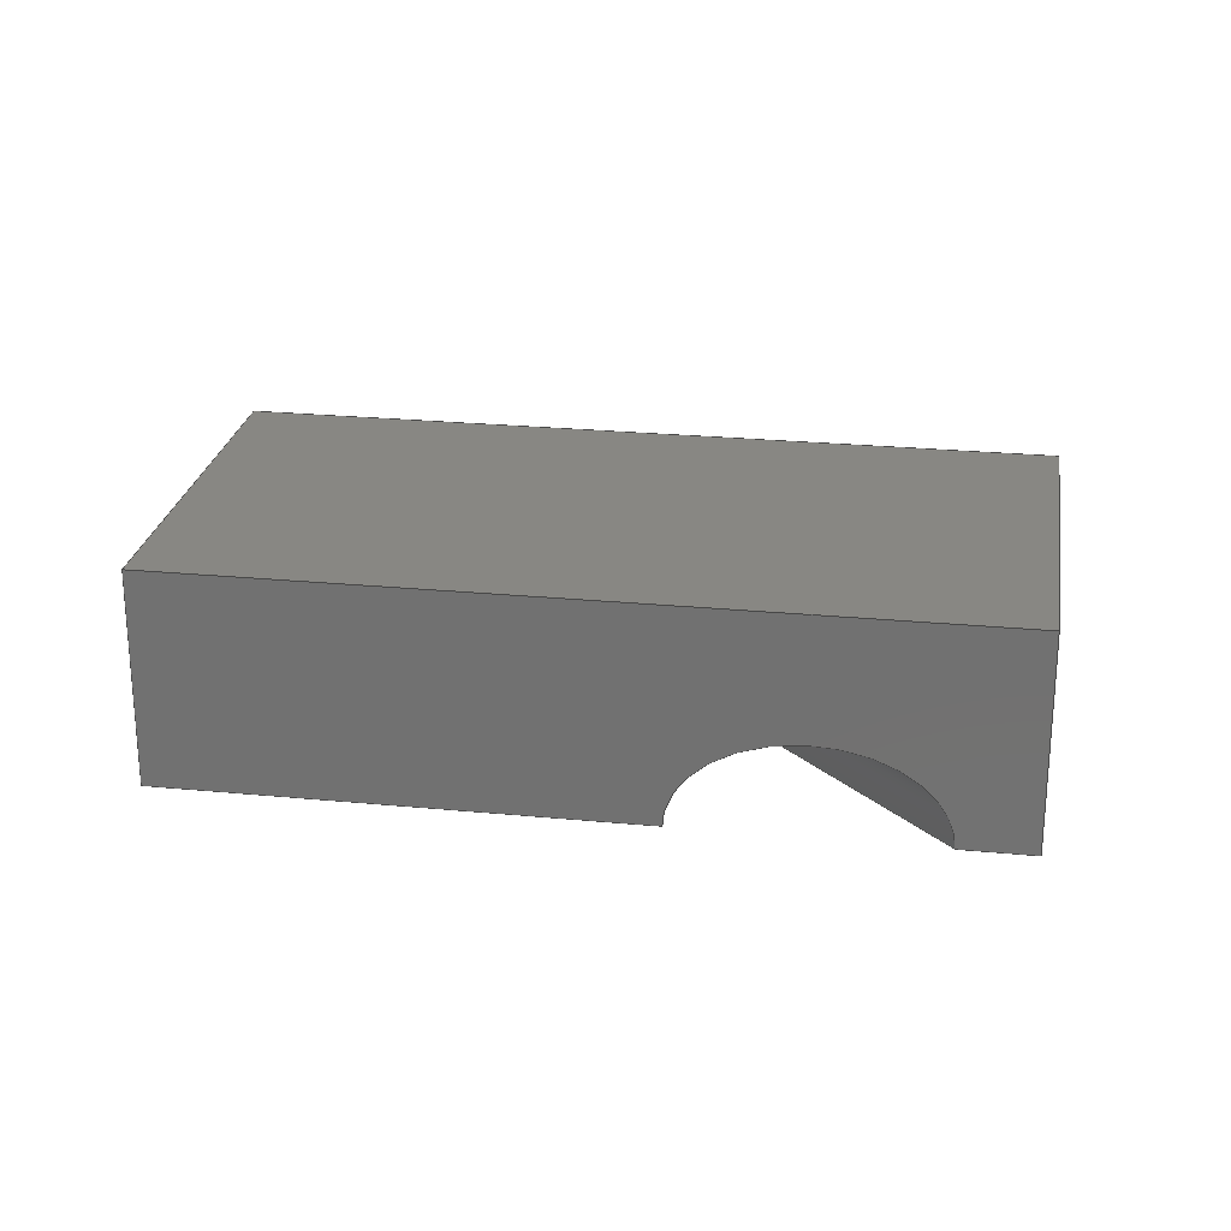
<metadata>
{"format":"step","ext":"step","renderer":"f3d","projection":"perspective","resolution":1024,"background":"white","views":[{"elev":24.8,"azim":-126.0,"up":"+Y"}]}
</metadata>
<code>
ISO-10303-21;
DATA;
#1 = ORIENTED_EDGE ( 'NONE', *, *, #63, .F. ) ;
#2 = DIRECTION ( 'NONE',  ( 0, -0, 1 ) ) ;
#3 = PRODUCT_DEFINITION_FORMATION_WITH_SPECIFIED_SOURCE ( 'ANY', '', #259, .NOT_KNOWN. ) ;
#4 = DIRECTION ( 'NONE',  ( 0.7071, 0, 0.7071 ) ) ;
#5 = CC_DESIGN_PERSON_AND_ORGANIZATION_ASSIGNMENT ( #69, #59, ( #158 ) ) ;
#6 = AXIS2_PLACEMENT_3D ( 'NONE', #284, #157, #303 ) ;
#7 = LOCAL_TIME ( 18, 23, 39, #49 ) ;
#8 = ORIENTED_EDGE ( 'NONE', *, *, #27, .T. ) ;
#9 = APPROVAL ( #164, 'UNSPECIFIED' ) ;
#10 = ORIENTED_EDGE ( 'NONE', *, *, #134, .T. ) ;
#11 = DIRECTION ( 'NONE',  ( -0.7071, 0, -0.7071 ) ) ;
#12 = VECTOR ( 'NONE', #221, 1000 ) ;
#13 = ORIENTED_EDGE ( 'NONE', *, *, #111, .T. ) ;
#14 = DIRECTION ( 'NONE',  ( 0.7071, -0, -0.7071 ) ) ;
#15 = DATE_AND_TIME ( #136, #187 ) ;
#16 = CARTESIAN_POINT ( 'NONE',  ( -13.65, 0, -6.35 ) ) ;
#17 = AXIS2_PLACEMENT_3D ( 'NONE', #233, #277, #43 ) ;
#18 = CARTESIAN_POINT ( 'NONE',  ( 0, 0, 0 ) ) ;
#19 = DIRECTION ( 'NONE',  ( -0, -1, -0 ) ) ;
#20 = VERTEX_POINT ( 'NONE', #57 ) ;
#21 = COORDINATED_UNIVERSAL_TIME_OFFSET ( 0, 0, .AHEAD. ) ;
#22 = CARTESIAN_POINT ( 'NONE',  ( 13.65, 0, 6.35 ) ) ;
#23 = CARTESIAN_POINT ( 'NONE',  ( -10, 0, -10 ) ) ;
#24 = VERTEX_POINT ( 'NONE', #153 ) ;
#25 = SECURITY_CLASSIFICATION_LEVEL ( 'unclassified' ) ;
#26 = LINE ( 'NONE', #118, #246 ) ;
#27 = EDGE_CURVE ( 'NONE', #195, #145, #84, .T. ) ;
#28 = VECTOR ( 'NONE', #141, 1000 ) ;
#29 = PERSON_AND_ORGANIZATION ( #105, #144 ) ;
#30 = FACE_OUTER_BOUND ( 'NONE', #203, .T. ) ;
#31 = APPROVAL ( #87, 'UNSPECIFIED' ) ;
#32 = EDGE_CURVE ( 'NONE', #143, #189, #104, .T. ) ;
#33 = CARTESIAN_POINT ( 'NONE',  ( -10, 15, 30 ) ) ;
#34 = EDGE_LOOP ( 'NONE', ( #253, #288, #1, #301 ) ) ;
#35 = EDGE_CURVE ( 'NONE', #99, #195, #81, .T. ) ;
#36 = CC_DESIGN_PERSON_AND_ORGANIZATION_ASSIGNMENT ( #302, #64, ( #3 ) ) ;
#37 = CARTESIAN_POINT ( 'NONE',  ( -13.65, 0, -6.35 ) ) ;
#38 = ORIENTED_EDGE ( 'NONE', *, *, #254, .F. ) ;
#39 =( BOUNDED_CURVE ( )  B_SPLINE_CURVE ( 3, ( #80, #176, #129, #37 ),
 .UNSPECIFIED., .F., .T. ) 
 B_SPLINE_CURVE_WITH_KNOTS ( ( 4, 4 ),
 ( 0, 3.142 ),
 .UNSPECIFIED. ) 
 CURVE ( )  GEOMETRIC_REPRESENTATION_ITEM ( )  RATIONAL_B_SPLINE_CURVE ( ( 1, 0.3333, 0.3333, 1 ) ) 
 REPRESENTATION_ITEM ( '' )  );
#40 = COORDINATED_UNIVERSAL_TIME_OFFSET ( 0, 0, .AHEAD. ) ;
#41 = CARTESIAN_POINT ( 'NONE',  ( 26.35, 0, -6.35 ) ) ;
#42 = DATE_TIME_ROLE ( 'creation_date' ) ;
#43 = DIRECTION ( 'NONE',  ( 0.7071, 0, 0.7071 ) ) ;
#44 = CC_DESIGN_APPROVAL ( #31, ( #3 ) ) ;
#45 = PERSON_AND_ORGANIZATION ( #105, #144 ) ;
#46 = DIRECTION ( 'NONE',  ( 0, 1, 0 ) ) ;
#47 = MECHANICAL_CONTEXT ( 'NONE', #165, 'mechanical' ) ;
#48 = PLANE ( 'NONE',  #270 ) ;
#49 = COORDINATED_UNIVERSAL_TIME_OFFSET ( 0, 0, .AHEAD. ) ;
#50 = ORIENTED_EDGE ( 'NONE', *, *, #100, .F. ) ;
#51 = EDGE_CURVE ( 'NONE', #146, #170, #278, .T. ) ;
#52 = LOCAL_TIME ( 18, 23, 39, #40 ) ;
#53 = ADVANCED_FACE ( 'NONE', ( #119 ), #304, .F. ) ;
#54 = DIRECTION ( 'NONE',  ( -0, -1, -0 ) ) ;
#55 = VECTOR ( 'NONE', #93, 1000 ) ;
#56 = AXIS2_PLACEMENT_3D ( 'NONE', #287, #76, #101 ) ;
#57 = CARTESIAN_POINT ( 'NONE',  ( -26.35, 0, 6.35 ) ) ;
#58 = EDGE_CURVE ( 'NONE', #170, #184, #180, .T. ) ;
#59 = PERSON_AND_ORGANIZATION_ROLE ( 'creator' ) ;
#60 = CARTESIAN_POINT ( 'NONE',  ( -30, 0, 10 ) ) ;
#61 = ORIENTED_EDGE ( 'NONE', *, *, #267, .T. ) ;
#62 = PLANE ( 'NONE',  #6 ) ;
#63 = EDGE_CURVE ( 'NONE', #145, #146, #228, .T. ) ;
#64 = PERSON_AND_ORGANIZATION_ROLE ( 'design_supplier' ) ;
#65 = DIRECTION ( 'NONE',  ( 0.7071, 0, -0.7071 ) ) ;
#66 = APPROVAL_DATE_TIME ( #279, #9 ) ;
#67 = PLANE ( 'NONE',  #98 ) ;
#68 = ORIENTED_EDGE ( 'NONE', *, *, #63, .T. ) ;
#69 = PERSON_AND_ORGANIZATION ( #105, #144 ) ;
#70 =( BOUNDED_CURVE ( )  B_SPLINE_CURVE ( 3, ( #41, #214, #281, #258 ),
 .UNSPECIFIED., .F., .F. ) 
 B_SPLINE_CURVE_WITH_KNOTS ( ( 4, 4 ),
 ( 3.142, 6.283 ),
 .UNSPECIFIED. ) 
 CURVE ( )  GEOMETRIC_REPRESENTATION_ITEM ( )  RATIONAL_B_SPLINE_CURVE ( ( 1, 0.3333, 0.3333, 1 ) ) 
 REPRESENTATION_ITEM ( '' )  );
#71 = LINE ( 'NONE', #168, #193 ) ;
#72 = VECTOR ( 'NONE', #54, 1000 ) ;
#73 = ORIENTED_EDGE ( 'NONE', *, *, #32, .F. ) ;
#74 = ORIENTED_EDGE ( 'NONE', *, *, #32, .T. ) ;
#75 = PLANE ( 'NONE',  #266 ) ;
#76 = DIRECTION ( 'NONE',  ( -1, 0, 0 ) ) ;
#77 = EDGE_CURVE ( 'NONE', #20, #170, #39, .T. ) ;
#78 = VECTOR ( 'NONE', #127, 1000 ) ;
#79 = CC_DESIGN_APPROVAL ( #219, ( #280 ) ) ;
#80 = CARTESIAN_POINT ( 'NONE',  ( -26.35, 0, 6.35 ) ) ;
#81 = LINE ( 'NONE', #177, #196 ) ;
#82 = EDGE_LOOP ( 'NONE', ( #94, #251, #244, #88 ) ) ;
#83 = EDGE_CURVE ( 'NONE', #174, #20, #126, .T. ) ;
#84 = LINE ( 'NONE', #272, #72 ) ;
#85 = SHAPE_DEFINITION_REPRESENTATION ( #230, #123 ) ;
#86 = DIRECTION ( 'NONE',  ( 0.7071, 0, 0.7071 ) ) ;
#87 = APPROVAL_STATUS ( 'not_yet_approved' ) ;
#88 = ORIENTED_EDGE ( 'NONE', *, *, #111, .F. ) ;
#89 = DATE_AND_TIME ( #209, #52 ) ;
#90 = CARTESIAN_POINT ( 'NONE',  ( -10, 0, -10 ) ) ;
#91 = ORIENTED_EDGE ( 'NONE', *, *, #77, .F. ) ;
#92 = CARTESIAN_POINT ( 'NONE',  ( 26.35, 0, -6.35 ) ) ;
#93 = DIRECTION ( 'NONE',  ( -0.7071, 0, 0.7071 ) ) ;
#94 = ORIENTED_EDGE ( 'NONE', *, *, #83, .F. ) ;
#95 = PERSON_AND_ORGANIZATION ( #105, #144 ) ;
#96 = LINE ( 'NONE', #194, #173 ) ;
#97 = EDGE_LOOP ( 'NONE', ( #68, #247, #38, #8 ) ) ;
#98 = AXIS2_PLACEMENT_3D ( 'NONE', #305, #46, #264 ) ;
#99 = VERTEX_POINT ( 'NONE', #33 ) ;
#100 = EDGE_CURVE ( 'NONE', #99, #24, #225, .T. ) ;
#101 = DIRECTION ( 'NONE',  ( 0, 0, 1 ) ) ;
#102 = ORIENTED_EDGE ( 'NONE', *, *, #222, .T. ) ;
#103 = LOCAL_TIME ( 18, 23, 39, #21 ) ;
#104 = LINE ( 'NONE', #290, #241 ) ;
#105 = PERSON ( 'UNSPECIFIED', 'UNSPECIFIED', 'UNSPECIFIED', ('UNSPECIFIED'), ('UNSPECIFIED'), ('UNSPECIFIED') ) ;
#106 = ADVANCED_FACE ( 'NONE', ( #30 ), #121, .F. ) ;
#107 = ORIENTED_EDGE ( 'NONE', *, *, #35, .F. ) ;
#108 = PERSON_AND_ORGANIZATION_ROLE ( 'classification_officer' ) ;
#109 = AXIS2_PLACEMENT_3D ( 'NONE', #188, #239, #243 ) ;
#110 = FACE_OUTER_BOUND ( 'NONE', #82, .T. ) ;
#111 = EDGE_CURVE ( 'NONE', #20, #163, #210, .T. ) ;
#112 = FACE_OUTER_BOUND ( 'NONE', #216, .T. ) ;
#113 = APPROVAL_STATUS ( 'not_yet_approved' ) ;
#114 = CARTESIAN_POINT ( 'NONE',  ( -30, 15, 10 ) ) ;
#115 = CC_DESIGN_PERSON_AND_ORGANIZATION_ASSIGNMENT ( #95, #138, ( #259 ) ) ;
#116 = DESIGN_CONTEXT ( 'detailed design', #271, 'design' ) ;
#117 = APPROVAL_DATE_TIME ( #89, #219 ) ;
#118 = CARTESIAN_POINT ( 'NONE',  ( 10, 15, -30 ) ) ;
#119 = FACE_OUTER_BOUND ( 'NONE', #172, .T. ) ;
#120 = APPROVAL_PERSON_ORGANIZATION ( #156, #219, #298 ) ;
#121 = PLANE ( 'NONE',  #109 ) ;
#122 = ADVANCED_FACE ( 'NONE', ( #110 ), #62, .F. ) ;
#123 = ADVANCED_BREP_SHAPE_REPRESENTATION ( 'Diagonal Front Servo Attachment_Default_sldprt', ( #300, #273 ), #289 ) ;
#124 = PRODUCT_RELATED_PRODUCT_CATEGORY ( 'detail', '', ( #259 ) ) ;
#125 = LINE ( 'NONE', #197, #285 ) ;
#126 = LINE ( 'NONE', #204, #207 ) ;
#127 = DIRECTION ( 'NONE',  ( 1, -0, -0 ) ) ;
#128 = VECTOR ( 'NONE', #11, 1000 ) ;
#129 = CARTESIAN_POINT ( 'NONE',  ( -13.65, 12.7, -6.35 ) ) ;
#130 = DIRECTION ( 'NONE',  ( -1, 0, 0 ) ) ;
#131 = EDGE_LOOP ( 'NONE', ( #74, #260, #269, #297 ) ) ;
#132 = DATE_TIME_ROLE ( 'classification_date' ) ;
#133 = PLANE ( 'NONE',  #17 ) ;
#134 = EDGE_CURVE ( 'NONE', #163, #24, #212, .T. ) ;
#135 = LINE ( 'NONE', #235, #192 ) ;
#136 = CALENDAR_DATE ( 2021, 1, 4 ) ;
#137 = CARTESIAN_POINT ( 'NONE',  ( 10, 15, -30 ) ) ;
#138 = PERSON_AND_ORGANIZATION_ROLE ( 'design_owner' ) ;
#139 = UNCERTAINTY_MEASURE_WITH_UNIT (LENGTH_MEASURE( 1e-05 ), #201, 'distance_accuracy_value', 'NONE');
#140 = CALENDAR_DATE ( 2021, 1, 4 ) ;
#141 = DIRECTION ( 'NONE',  ( -0, -1, -0 ) ) ;
#142 = CARTESIAN_POINT ( 'NONE',  ( 0, 0, 0 ) ) ;
#143 = VERTEX_POINT ( 'NONE', #137 ) ;
#144 = ORGANIZATION ( 'UNSPECIFIED', 'UNSPECIFIED', '' ) ;
#145 = VERTEX_POINT ( 'NONE', #237 ) ;
#146 = VERTEX_POINT ( 'NONE', #282 ) ;
#147 = ORIENTED_EDGE ( 'NONE', *, *, #83, .T. ) ;
#148 = EDGE_CURVE ( 'NONE', #143, #146, #26, .T. ) ;
#149 = VECTOR ( 'NONE', #276, 1000 ) ;
#150 = LOCAL_TIME ( 18, 23, 39, #190 ) ;
#151 = CARTESIAN_POINT ( 'NONE',  ( -10, 15, -10 ) ) ;
#152 = APPROVAL_PERSON_ORGANIZATION ( #242, #9, #167 ) ;
#153 = CARTESIAN_POINT ( 'NONE',  ( -10, 0, 30 ) ) ;
#154 = FACE_OUTER_BOUND ( 'NONE', #199, .T. ) ;
#155 = LINE ( 'NONE', #299, #149 ) ;
#156 = PERSON_AND_ORGANIZATION ( #105, #144 ) ;
#157 = DIRECTION ( 'NONE',  ( 0, 1, 0 ) ) ;
#158 = PRODUCT_DEFINITION ( 'UNKNOWN', '', #3, #116 ) ;
#159 = CALENDAR_DATE ( 2021, 1, 4 ) ;
#160 = PLANE ( 'NONE',  #234 ) ;
#161 = DIRECTION ( 'NONE',  ( 0, 0, 1 ) ) ;
#162 = DIRECTION ( 'NONE',  ( -0.7071, 0, -0.7071 ) ) ;
#163 = VERTEX_POINT ( 'NONE', #60 ) ;
#164 = APPROVAL_STATUS ( 'not_yet_approved' ) ;
#165 = APPLICATION_CONTEXT ( 'configuration controlled 3d designs of mechanical parts and assemblies' ) ;
#166 = CARTESIAN_POINT ( 'NONE',  ( -30, 0, 10 ) ) ;
#167 = APPROVAL_ROLE ( '' ) ;
#168 = CARTESIAN_POINT ( 'NONE',  ( -30, 15, 10 ) ) ;
#169 = ORIENTED_EDGE ( 'NONE', *, *, #208, .T. ) ;
#170 = VERTEX_POINT ( 'NONE', #16 ) ;
#171 = ORIENTED_EDGE ( 'NONE', *, *, #58, .T. ) ;
#172 = EDGE_LOOP ( 'NONE', ( #171, #206, #147, #245 ) ) ;
#173 = VECTOR ( 'NONE', #179, 1000 ) ;
#174 = VERTEX_POINT ( 'NONE', #22 ) ;
#175 = APPROVAL_PERSON_ORGANIZATION ( #29, #31, #261 ) ;
#176 = CARTESIAN_POINT ( 'NONE',  ( -26.35, 12.7, 6.35 ) ) ;
#177 = CARTESIAN_POINT ( 'NONE',  ( 10, 15, 10 ) ) ;
#178 = CC_DESIGN_PERSON_AND_ORGANIZATION_ASSIGNMENT ( #45, #108, ( #280 ) ) ;
#179 = DIRECTION ( 'NONE',  ( -0.7071, 0, -0.7071 ) ) ;
#180 = LINE ( 'NONE', #248, #78 ) ;
#181 = FACE_OUTER_BOUND ( 'NONE', #131, .T. ) ;
#182 = DATE_AND_TIME ( #238, #103 ) ;
#183 = FACE_OUTER_BOUND ( 'NONE', #97, .T. ) ;
#184 = VERTEX_POINT ( 'NONE', #92 ) ;
#185 =( NAMED_UNIT ( * ) SI_UNIT ( $, .STERADIAN. ) SOLID_ANGLE_UNIT ( ) );
#186 = CARTESIAN_POINT ( 'NONE',  ( -10, 15, 30 ) ) ;
#187 = LOCAL_TIME ( 18, 23, 39, #275 ) ;
#188 = CARTESIAN_POINT ( 'NONE',  ( 10, 15, 10 ) ) ;
#189 = VERTEX_POINT ( 'NONE', #218 ) ;
#190 = COORDINATED_UNIVERSAL_TIME_OFFSET ( 0, 0, .AHEAD. ) ;
#191 = ADVANCED_FACE ( 'NONE', ( #181 ), #67, .T. ) ;
#192 = VECTOR ( 'NONE', #19, 1000 ) ;
#193 = VECTOR ( 'NONE', #4, 1000 ) ;
#194 = CARTESIAN_POINT ( 'NONE',  ( 30, 15, -10 ) ) ;
#195 = VERTEX_POINT ( 'NONE', #294 ) ;
#196 = VECTOR ( 'NONE', #14, 1000 ) ;
#197 = CARTESIAN_POINT ( 'NONE',  ( 10, 0, 10 ) ) ;
#198 = DIRECTION ( 'NONE',  ( 0, 1, 0 ) ) ;
#199 = EDGE_LOOP ( 'NONE', ( #91, #13, #265, #73, #274, #268 ) ) ;
#200 = DIRECTION ( 'NONE',  ( -0.7071, -0, 0.7071 ) ) ;
#201 =( LENGTH_UNIT ( ) NAMED_UNIT ( * ) SI_UNIT ( .MILLI., .METRE. ) );
#202 = EDGE_CURVE ( 'NONE', #184, #174, #70, .T. ) ;
#203 = EDGE_LOOP ( 'NONE', ( #231, #169, #286, #107, #224, #61 ) ) ;
#204 = CARTESIAN_POINT ( 'NONE',  ( 30, 0, 6.35 ) ) ;
#205 = CC_DESIGN_PERSON_AND_ORGANIZATION_ASSIGNMENT ( #256, #283, ( #3 ) ) ;
#206 = ORIENTED_EDGE ( 'NONE', *, *, #202, .T. ) ;
#207 = VECTOR ( 'NONE', #130, 1000 ) ;
#208 = EDGE_CURVE ( 'NONE', #184, #145, #155, .T. ) ;
#209 = CALENDAR_DATE ( 2021, 1, 4 ) ;
#210 = LINE ( 'NONE', #90, #12 ) ;
#211 = CC_DESIGN_DATE_AND_TIME_ASSIGNMENT ( #213, #42, ( #158 ) ) ;
#212 = LINE ( 'NONE', #166, #255 ) ;
#213 = DATE_AND_TIME ( #140, #150 ) ;
#214 = CARTESIAN_POINT ( 'NONE',  ( 26.35, 12.7, -6.35 ) ) ;
#215 = ADVANCED_FACE ( 'NONE', ( #183 ), #133, .F. ) ;
#216 = EDGE_LOOP ( 'NONE', ( #10, #50, #217, #102 ) ) ;
#217 = ORIENTED_EDGE ( 'NONE', *, *, #250, .F. ) ;
#218 = CARTESIAN_POINT ( 'NONE',  ( -30, 15, 10 ) ) ;
#219 = APPROVAL ( #113, 'UNSPECIFIED' ) ;
#220 = APPROVAL_DATE_TIME ( #182, #31 ) ;
#221 = DIRECTION ( 'NONE',  ( -0.7071, 0, 0.7071 ) ) ;
#222 = EDGE_CURVE ( 'NONE', #189, #163, #135, .T. ) ;
#223 = DIRECTION ( 'NONE',  ( 0.7071, 0, -0.7071 ) ) ;
#224 = ORIENTED_EDGE ( 'NONE', *, *, #100, .T. ) ;
#225 = LINE ( 'NONE', #186, #28 ) ;
#226 = ADVANCED_FACE ( 'NONE', ( #112 ), #160, .F. ) ;
#227 = DIRECTION ( 'NONE',  ( 0.7071, -0, 0.7071 ) ) ;
#228 = LINE ( 'NONE', #249, #128 ) ;
#229 = CLOSED_SHELL ( 'NONE', ( #232, #122, #291, #226, #106, #215, #191, #53 ) ) ;
#230 = PRODUCT_DEFINITION_SHAPE ( 'NONE', 'NONE',  #158 ) ;
#231 = ORIENTED_EDGE ( 'NONE', *, *, #202, .F. ) ;
#232 = ADVANCED_FACE ( 'NONE', ( #262 ), #48, .F. ) ;
#233 = CARTESIAN_POINT ( 'NONE',  ( 30, 15, -10 ) ) ;
#234 = AXIS2_PLACEMENT_3D ( 'NONE', #114, #65, #162 ) ;
#235 = CARTESIAN_POINT ( 'NONE',  ( -30, 15, 10 ) ) ;
#236 = DIRECTION ( 'NONE',  ( 1, 0, 0 ) ) ;
#237 = CARTESIAN_POINT ( 'NONE',  ( 30, 0, -10 ) ) ;
#238 = CALENDAR_DATE ( 2021, 1, 4 ) ;
#239 = DIRECTION ( 'NONE',  ( -0.7071, 0, -0.7071 ) ) ;
#240 = CC_DESIGN_DATE_AND_TIME_ASSIGNMENT ( #15, #132, ( #280 ) ) ;
#241 = VECTOR ( 'NONE', #200, 1000 ) ;
#242 = PERSON_AND_ORGANIZATION ( #105, #144 ) ;
#243 = DIRECTION ( 'NONE',  ( -0.7071, 0, 0.7071 ) ) ;
#244 = ORIENTED_EDGE ( 'NONE', *, *, #134, .F. ) ;
#245 = ORIENTED_EDGE ( 'NONE', *, *, #77, .T. ) ;
#246 = VECTOR ( 'NONE', #296, 1000 ) ;
#247 = ORIENTED_EDGE ( 'NONE', *, *, #148, .F. ) ;
#248 = CARTESIAN_POINT ( 'NONE',  ( 30, 0, -6.35 ) ) ;
#249 = CARTESIAN_POINT ( 'NONE',  ( 30, 0, -10 ) ) ;
#250 = EDGE_CURVE ( 'NONE', #189, #99, #71, .T. ) ;
#251 = ORIENTED_EDGE ( 'NONE', *, *, #267, .F. ) ;
#252 = DIRECTION ( 'NONE',  ( 0.7071, 0, -0.7071 ) ) ;
#253 = ORIENTED_EDGE ( 'NONE', *, *, #58, .F. ) ;
#254 = EDGE_CURVE ( 'NONE', #195, #143, #96, .T. ) ;
#255 = VECTOR ( 'NONE', #86, 1000 ) ;
#256 = PERSON_AND_ORGANIZATION ( #105, #144 ) ;
#257 = CC_DESIGN_SECURITY_CLASSIFICATION ( #280, ( #3 ) ) ;
#258 = CARTESIAN_POINT ( 'NONE',  ( 13.65, 0, 6.35 ) ) ;
#259 = PRODUCT ( 'Diagonal Front Servo Attachment_Default_sldprt', 'Diagonal Front Servo Attachment_Default_sldprt', '', ( #47 ) ) ;
#260 = ORIENTED_EDGE ( 'NONE', *, *, #250, .T. ) ;
#261 = APPROVAL_ROLE ( '' ) ;
#262 = FACE_OUTER_BOUND ( 'NONE', #34, .T. ) ;
#263 = APPLICATION_PROTOCOL_DEFINITION ( 'international standard', 'config_control_design', 1994, #165 ) ;
#264 = DIRECTION ( 'NONE',  ( 0, -0, 1 ) ) ;
#265 = ORIENTED_EDGE ( 'NONE', *, *, #222, .F. ) ;
#266 = AXIS2_PLACEMENT_3D ( 'NONE', #151, #227, #252 ) ;
#267 = EDGE_CURVE ( 'NONE', #24, #174, #125, .T. ) ;
#268 = ORIENTED_EDGE ( 'NONE', *, *, #51, .T. ) ;
#269 = ORIENTED_EDGE ( 'NONE', *, *, #35, .T. ) ;
#270 = AXIS2_PLACEMENT_3D ( 'NONE', #142, #198, #2 ) ;
#271 = APPLICATION_CONTEXT ( 'configuration controlled 3d designs of mechanical parts and assemblies' ) ;
#272 = CARTESIAN_POINT ( 'NONE',  ( 30, 15, -10 ) ) ;
#273 = AXIS2_PLACEMENT_3D ( 'NONE', #18, #161, #236 ) ;
#274 = ORIENTED_EDGE ( 'NONE', *, *, #148, .T. ) ;
#275 = COORDINATED_UNIVERSAL_TIME_OFFSET ( 0, 0, .AHEAD. ) ;
#276 = DIRECTION ( 'NONE',  ( 0.7071, 0, -0.7071 ) ) ;
#277 = DIRECTION ( 'NONE',  ( -0.7071, 0, 0.7071 ) ) ;
#278 = LINE ( 'NONE', #23, #55 ) ;
#279 = DATE_AND_TIME ( #159, #7 ) ;
#280 = SECURITY_CLASSIFICATION ( '', '', #25 ) ;
#281 = CARTESIAN_POINT ( 'NONE',  ( 13.65, 12.7, 6.35 ) ) ;
#282 = CARTESIAN_POINT ( 'NONE',  ( 10, 0, -30 ) ) ;
#283 = PERSON_AND_ORGANIZATION_ROLE ( 'creator' ) ;
#284 = CARTESIAN_POINT ( 'NONE',  ( 0, 0, 0 ) ) ;
#285 = VECTOR ( 'NONE', #223, 1000 ) ;
#286 = ORIENTED_EDGE ( 'NONE', *, *, #27, .F. ) ;
#287 = CARTESIAN_POINT ( 'NONE',  ( 30, 0, 0 ) ) ;
#288 = ORIENTED_EDGE ( 'NONE', *, *, #51, .F. ) ;
#289 =( GEOMETRIC_REPRESENTATION_CONTEXT ( 3 ) GLOBAL_UNCERTAINTY_ASSIGNED_CONTEXT ( ( #139 ) ) GLOBAL_UNIT_ASSIGNED_CONTEXT ( ( #201, #292, #185 ) ) REPRESENTATION_CONTEXT ( 'NONE', 'WORKASPACE' ) );
#290 = CARTESIAN_POINT ( 'NONE',  ( -10, 15, -10 ) ) ;
#291 = ADVANCED_FACE ( 'NONE', ( #154 ), #75, .F. ) ;
#292 =( NAMED_UNIT ( * ) PLANE_ANGLE_UNIT ( ) SI_UNIT ( $, .RADIAN. ) );
#293 = CC_DESIGN_APPROVAL ( #9, ( #158 ) ) ;
#294 = CARTESIAN_POINT ( 'NONE',  ( 30, 15, -10 ) ) ;
#295 = APPLICATION_PROTOCOL_DEFINITION ( 'international standard', 'config_control_design', 1994, #271 ) ;
#296 = DIRECTION ( 'NONE',  ( -0, -1, -0 ) ) ;
#297 = ORIENTED_EDGE ( 'NONE', *, *, #254, .T. ) ;
#298 = APPROVAL_ROLE ( '' ) ;
#299 = CARTESIAN_POINT ( 'NONE',  ( 10, 0, 10 ) ) ;
#300 = MANIFOLD_SOLID_BREP ( 'Cut-Extrude2', #229 ) ;
#301 = ORIENTED_EDGE ( 'NONE', *, *, #208, .F. ) ;
#302 = PERSON_AND_ORGANIZATION ( #105, #144 ) ;
#303 = DIRECTION ( 'NONE',  ( 0, -0, 1 ) ) ;
#304 = CYLINDRICAL_SURFACE ( 'NONE', #56, 6.35 ) ;
#305 = CARTESIAN_POINT ( 'NONE',  ( 0, 15, 0 ) ) ;
ENDSEC;
END-ISO-10303-21;

</code>
